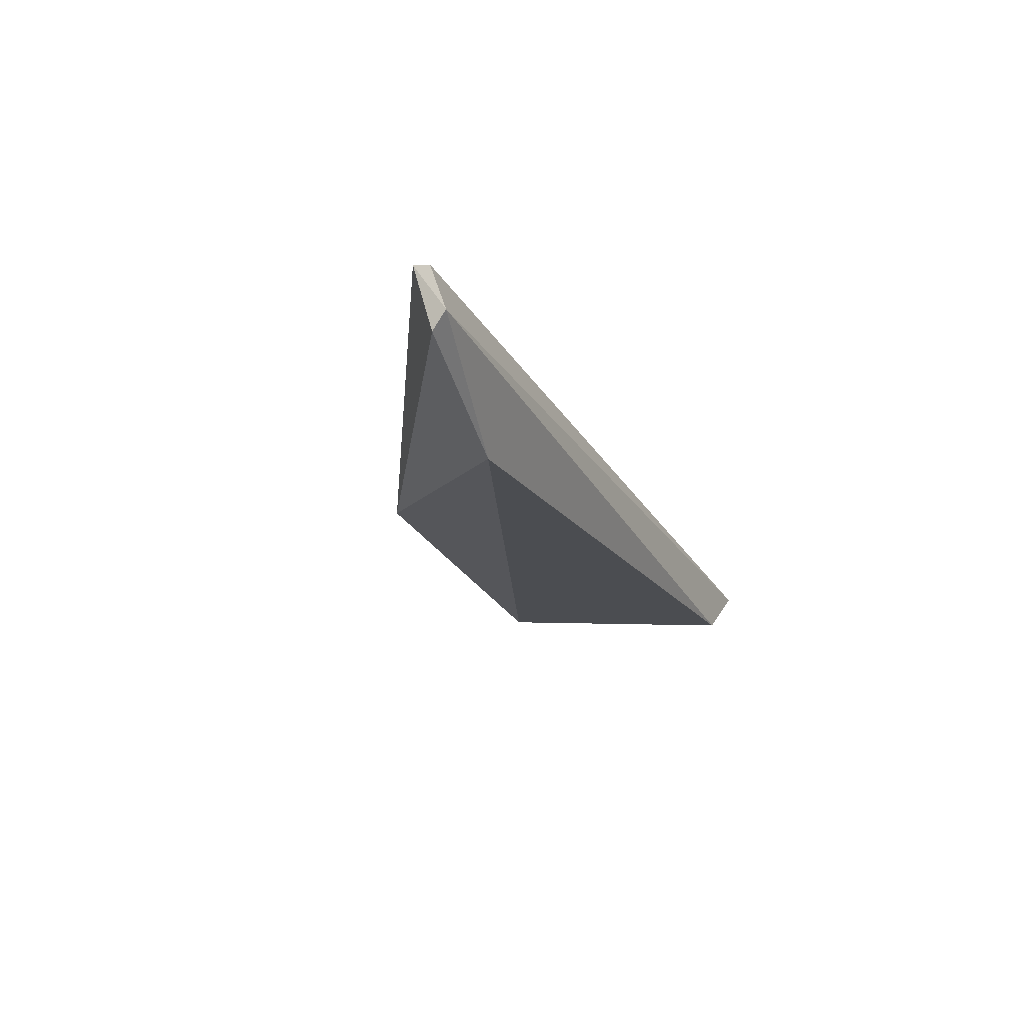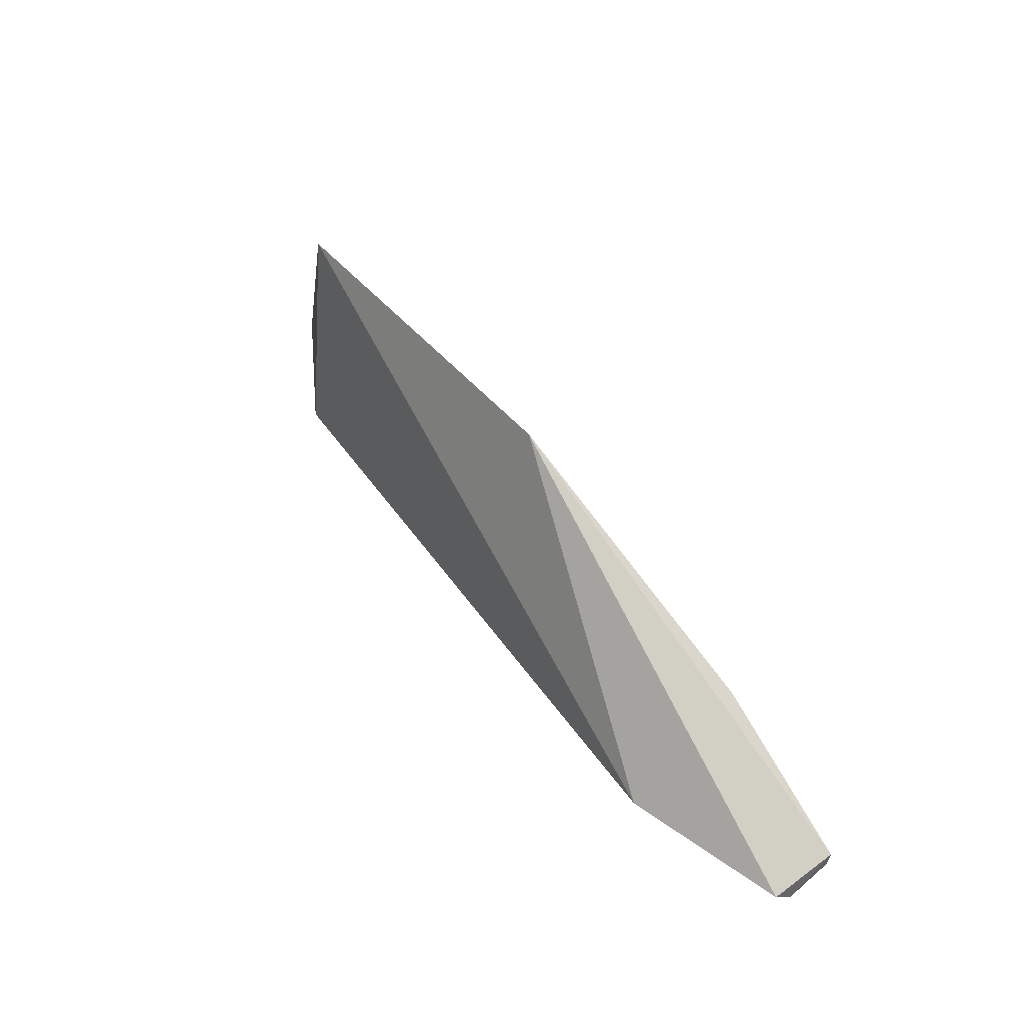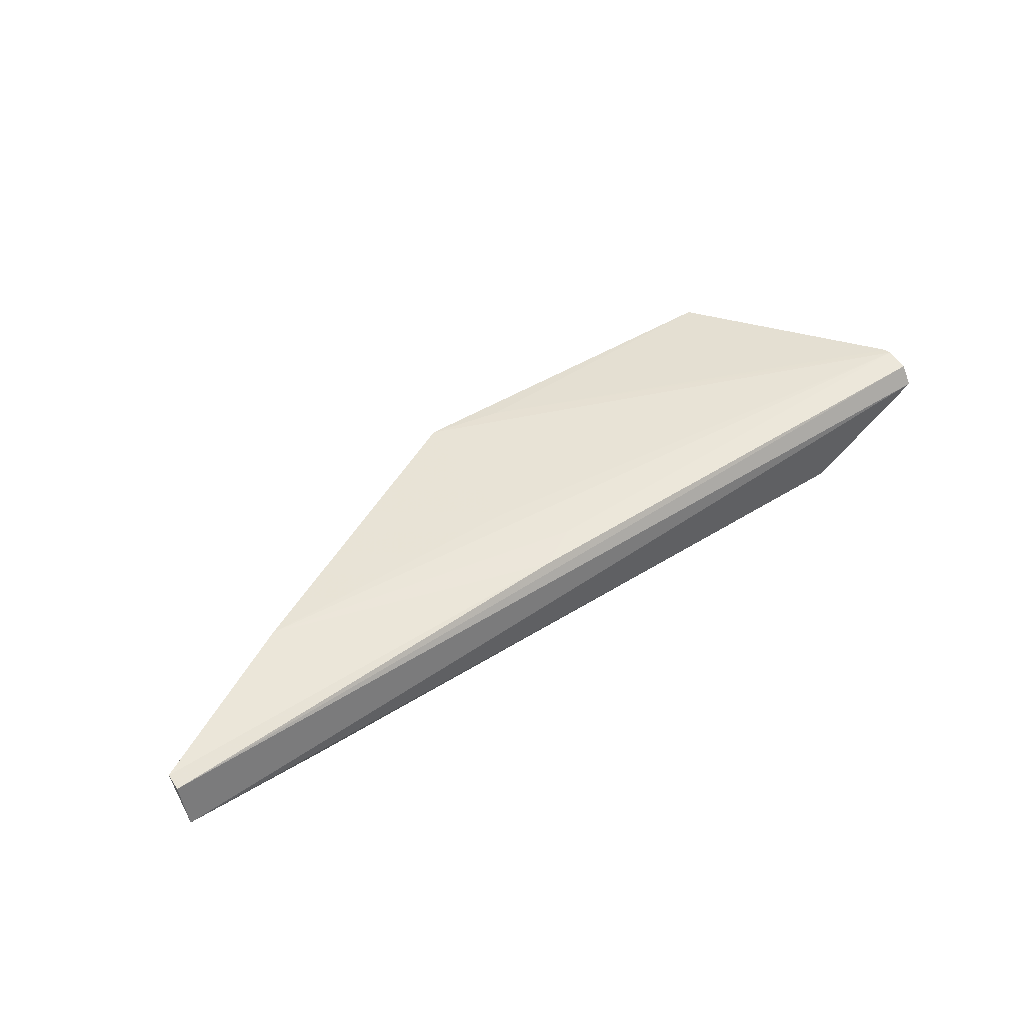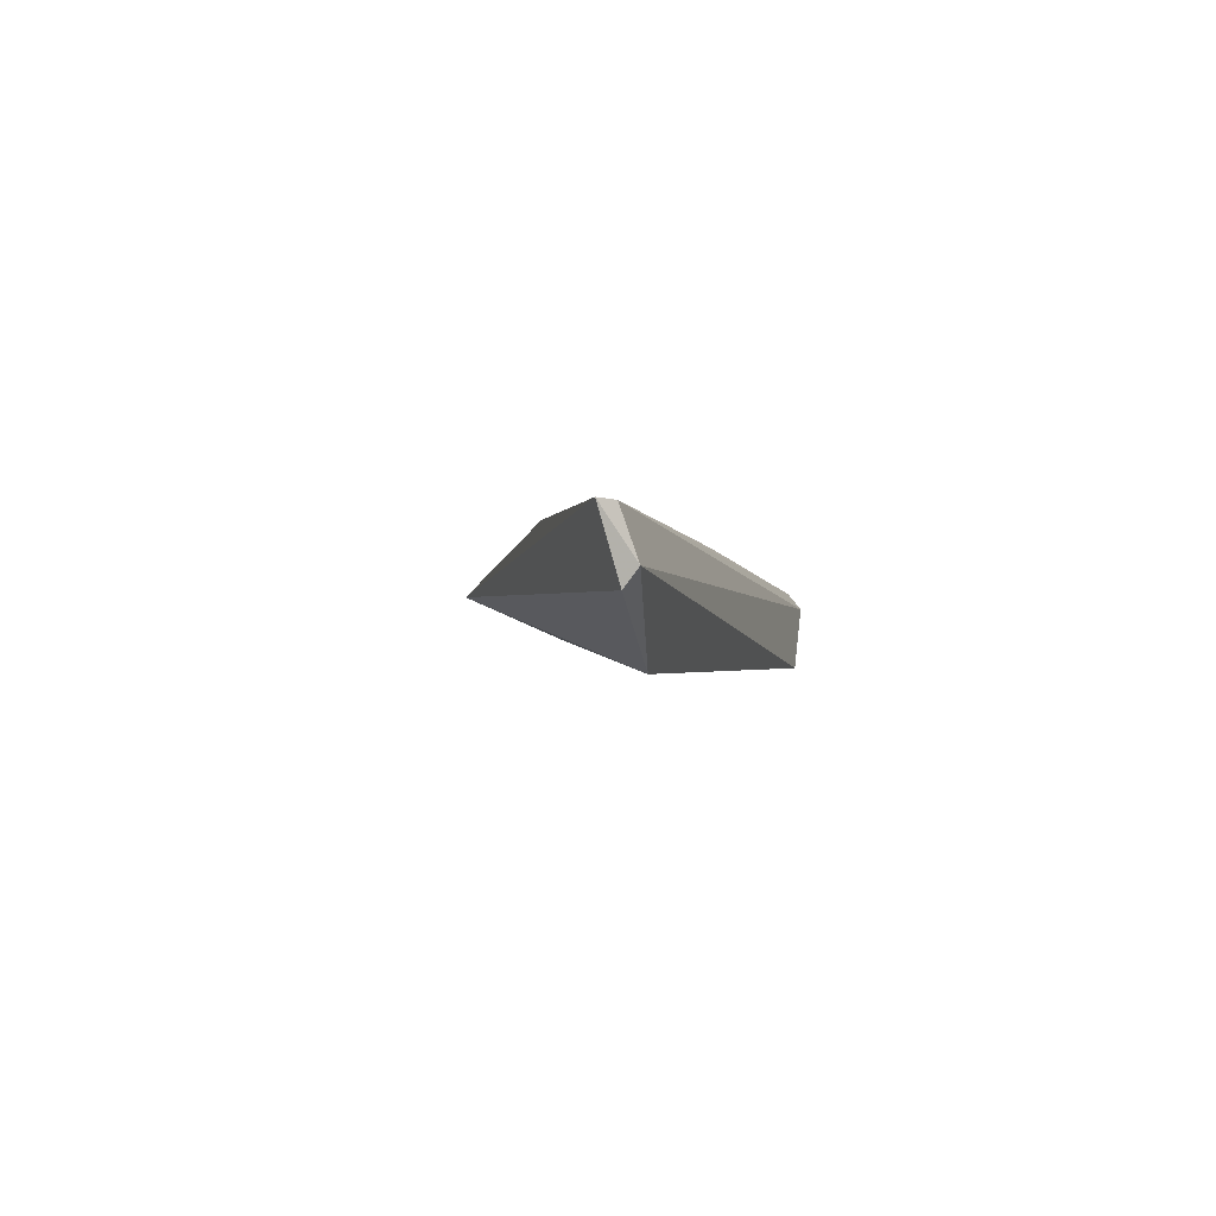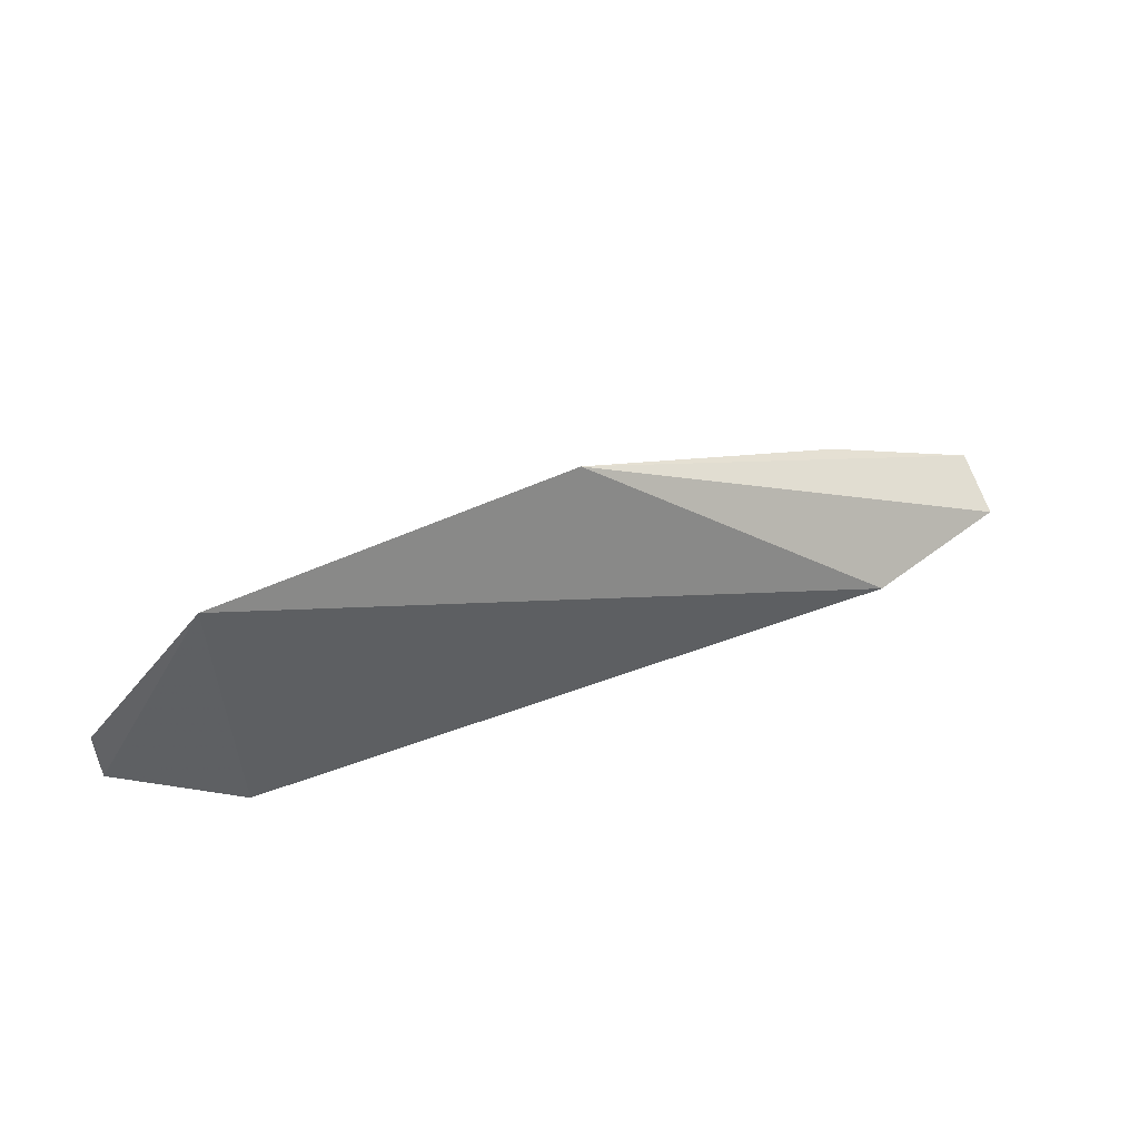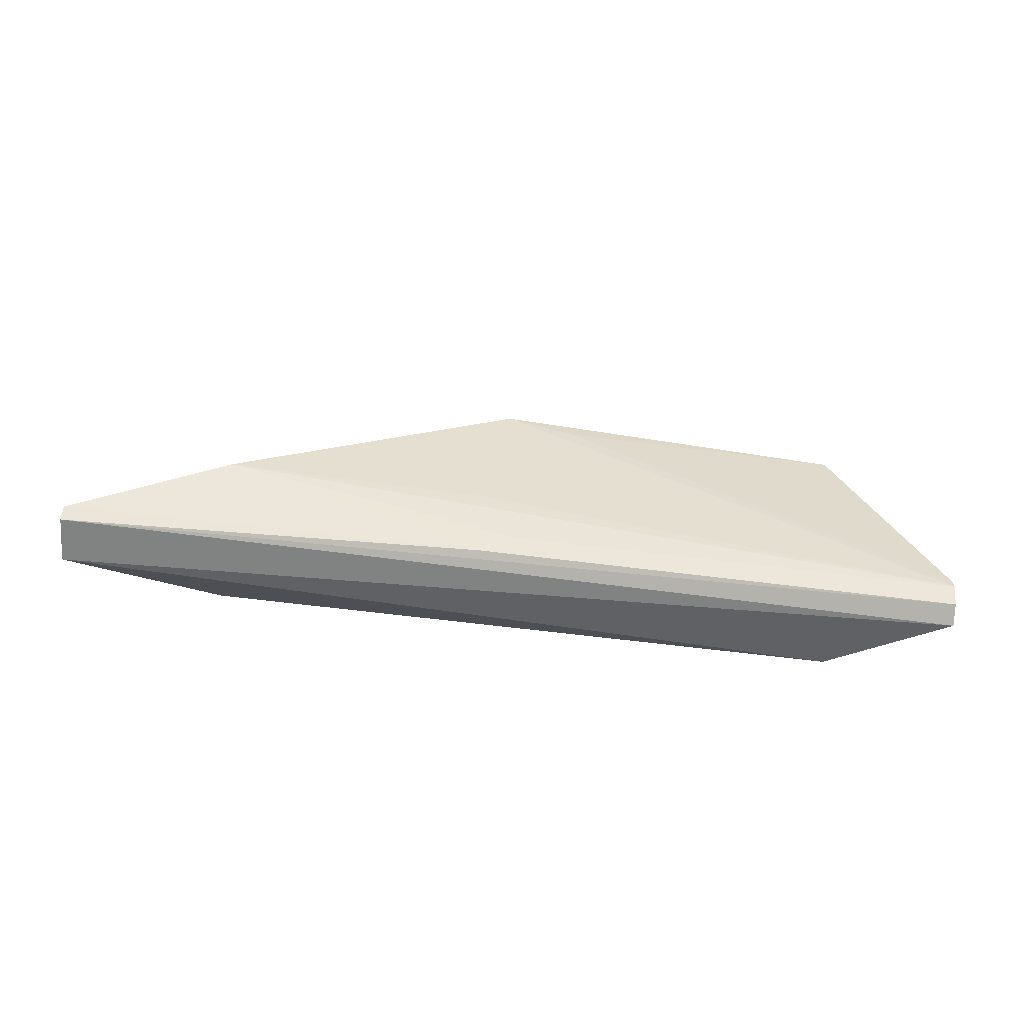
<metadata>
{"format":"obj","ext":"obj","renderer":"f3d","projection":"perspective","resolution":1024,"background":"white","views":[{"elev":-19.1,"azim":-68.8,"up":"+Z"},{"elev":51.5,"azim":-123.7,"up":"+Y"},{"elev":57.2,"azim":-35.0,"up":"+Z"},{"elev":-1.9,"azim":-78.0,"up":"+Z"},{"elev":52.3,"azim":159.5,"up":"+Y"},{"elev":48.7,"azim":5.3,"up":"+Z"}]}
</metadata>
<code>
v 0.07019 -0.1536 0.04823
v 0.07009 -0.1567 0.0482
v 0.05354 -0.1597 0.03699
v -0.03328 -0.155 0.03603
v -0.05381 -0.154 0.05237
v 0.0541 -0.1255 0.04109
v 0.07008 -0.1586 0.04587
v 0.004642 -0.1556 0.0511
v -0.05417 -0.1584 0.04597
v 0.00604 -0.1245 0.04557
v 0.07005 -0.1526 0.04796
v 0.01008 -0.1527 0.05091
v -0.05383 -0.1562 0.05205
v -0.05377 -0.1565 0.04372
v 0.01571 -0.1268 0.04537
v -0.0322 -0.1436 0.05199
v 0.004159 -0.1448 0.05022
f 6 3 4
f 7 1 2
f 7 3 6
f 9 4 3
f 9 3 7
f 10 6 4
f 11 7 6
f 11 1 7
f 12 8 2
f 12 2 1
f 13 7 2
f 13 2 8
f 13 9 7
f 13 8 5
f 13 5 9
f 14 9 5
f 14 5 10
f 14 10 4
f 14 4 9
f 15 10 1
f 15 1 11
f 15 11 6
f 15 6 10
f 16 12 1
f 16 10 5
f 16 5 8
f 16 8 12
f 17 16 1
f 17 1 10
f 17 10 16

</code>
